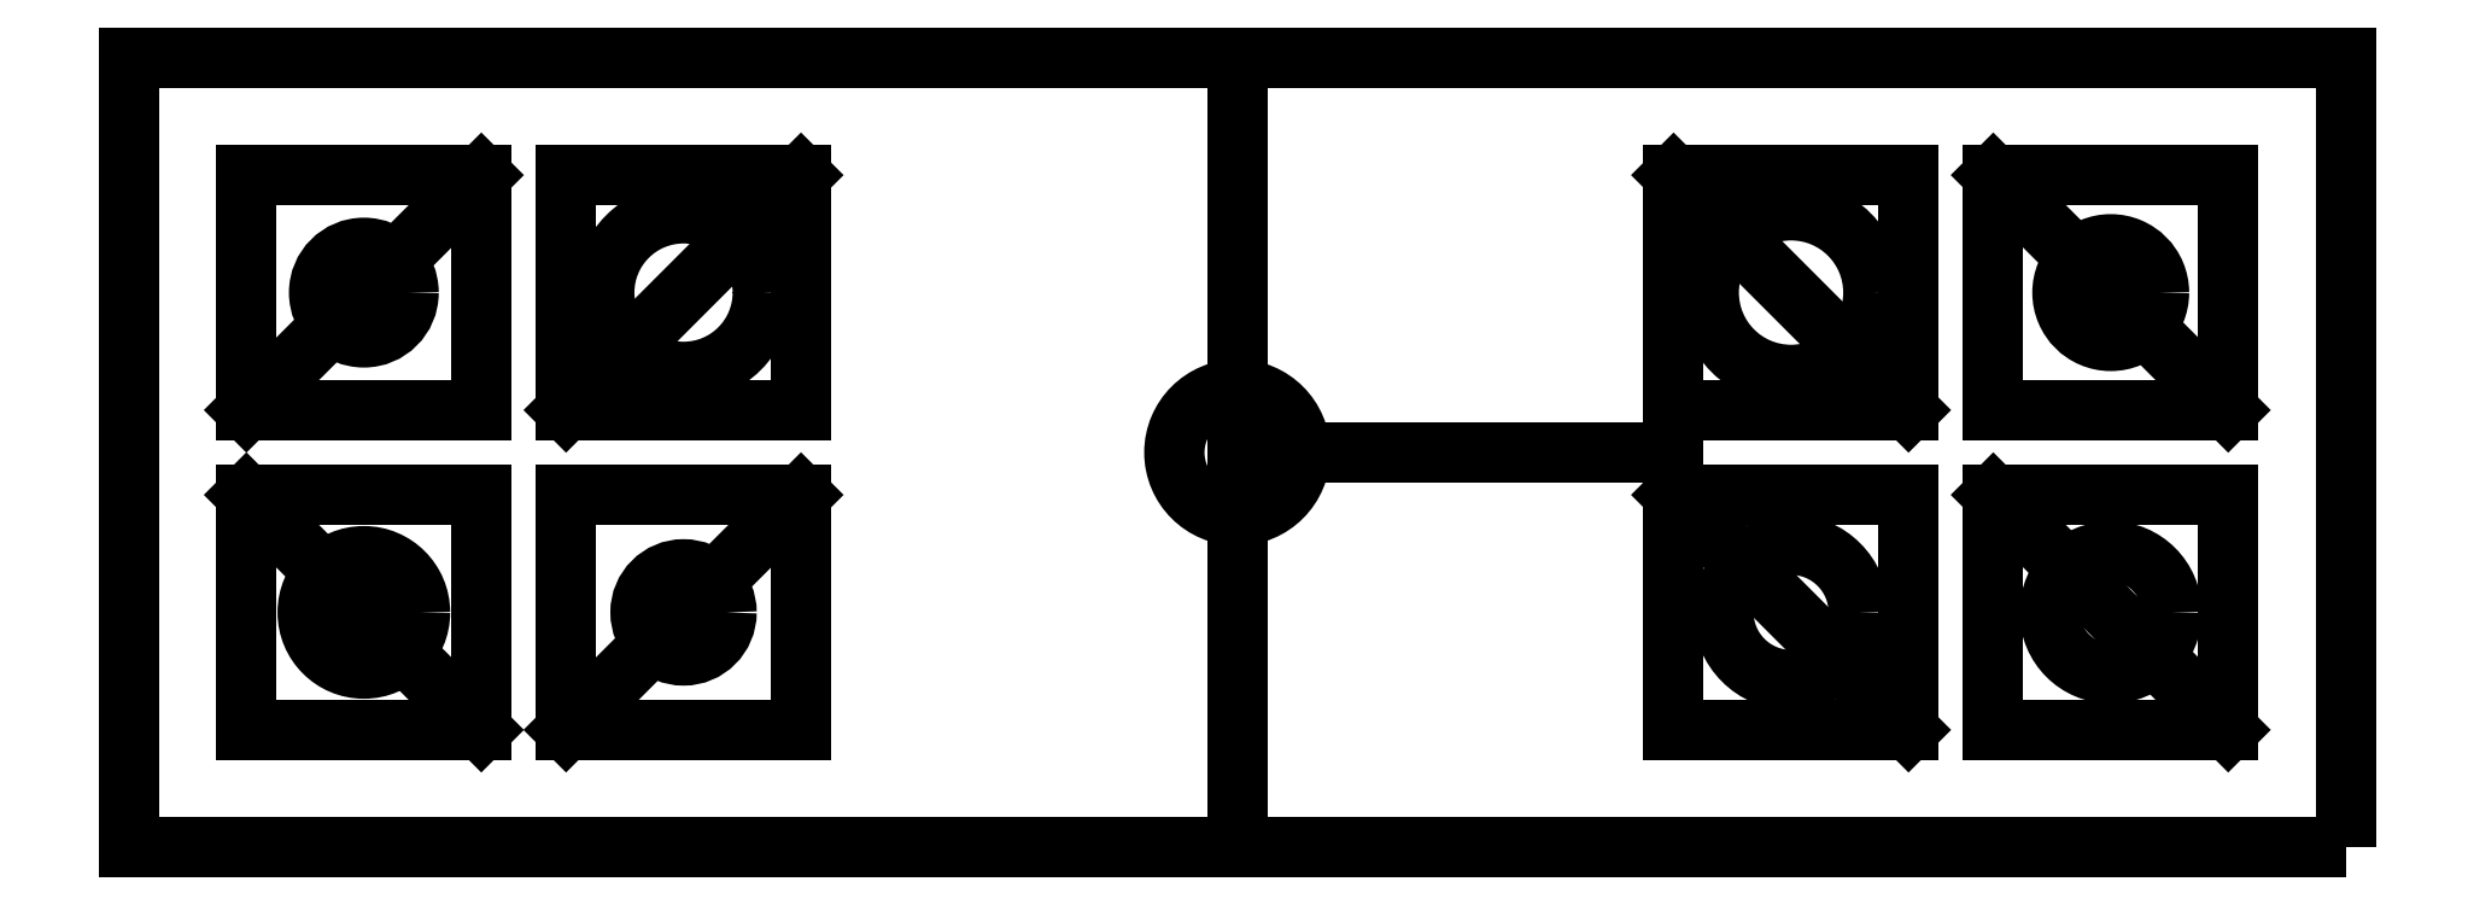
<metadata>
{"format":"dxf","ext":"dxf","renderer":"ezdxf+matplotlib","layout":"modelspace","background":"white","min_lineweight":24,"dpi":150}
</metadata>
<code>
0
SECTION
2
ENTITIES
0
LINE
8
0
10
106.1
20
-26.05
30
0
11
92.05
21
-26.05
31
0
0
LINE
8
0
10
92.05
20
-40.05
30
0
11
106.1
21
-40.05
31
0
0
LINE
8
0
10
111.1
20
-40.05
30
0
11
125.1
21
-40.05
31
0
0
LINE
8
0
10
21
20
-26.05
30
0
11
7
21
-26.05
31
0
0
LWPOLYLINE
8
0
90
4
70
1
43
0
10
132.1
20
-47.05
10
0
20
-47.05
10
0
20
0
10
132.1
20
0
0
LINE
8
0
10
125.1
20
-7
30
0
11
111.1
21
-7
31
0
0
LINE
8
0
10
125.1
20
-21
30
0
11
125.1
21
-7
31
0
0
LINE
8
0
10
26.05
20
-7
30
0
11
26.05
21
-21
31
0
0
LINE
8
0
10
92.05
20
-21
30
0
11
106.1
21
-21
31
0
0
LINE
8
0
10
125.1
20
-26.05
30
0
11
111.1
21
-26.05
31
0
0
LINE
8
0
10
40.05
20
-21
30
0
11
40.05
21
-7
31
0
0
LINE
8
0
10
66.05
20
-1.697
30
0
11
66.05
21
-47.05
31
0
0
LINE
8
0
10
92.05
20
-26.05
30
0
11
92.05
21
-40.05
31
0
0
LINE
8
0
10
7
20
-40.05
30
0
11
21
21
-40.05
31
0
0
LINE
8
0
10
40.05
20
-7
30
0
11
26.05
21
-7
31
0
0
LINE
8
0
10
7
20
-7
30
0
11
7
21
-21
31
0
0
LINE
8
0
10
21
20
-40.05
30
0
11
21
21
-26.05
31
0
0
LINE
8
0
10
26.05
20
-40.05
30
0
11
40.05
21
-40.05
31
0
0
LINE
8
0
10
92.05
20
-7
30
0
11
92.05
21
-21
31
0
0
LINE
8
0
10
106.1
20
-21
30
0
11
106.1
21
-7
31
0
0
LINE
8
0
10
111.1
20
-7
30
0
11
111.1
21
-21
31
0
0
LINE
8
0
10
40.05
20
-26.05
30
0
11
26.05
21
-26.05
31
0
0
LINE
8
0
10
7
20
-26.05
30
0
11
7
21
-40.05
31
0
0
LINE
8
0
10
40.05
20
-40.05
30
0
11
40.05
21
-26.05
31
0
0
LINE
8
0
10
7
20
-21
30
0
11
21
21
-21
31
0
0
LINE
8
0
10
26.05
20
-26.05
30
0
11
26.05
21
-40.05
31
0
0
LINE
8
0
10
21
20
-7
30
0
11
7
21
-7
31
0
0
LINE
8
0
10
111.1
20
-26.05
30
0
11
111.1
21
-40.05
31
0
0
LINE
8
0
10
125.1
20
-40.05
30
0
11
125.1
21
-26.05
31
0
0
LINE
8
0
10
66.05
20
0
30
0
11
66.05
21
-1.697
31
0
0
LINE
8
0
10
26.05
20
-21
30
0
11
40.05
21
-21
31
0
0
LINE
8
0
10
106.1
20
-7
30
0
11
92.05
21
-7
31
0
0
LINE
8
0
10
111.1
20
-21
30
0
11
125.1
21
-21
31
0
0
LINE
8
0
10
106.1
20
-40.05
30
0
11
106.1
21
-26.05
31
0
0
LINE
8
0
10
21
20
-21
30
0
11
21
21
-7
31
0
0
CIRCLE
8
0
10
66.05
20
-23.52
30
0
40
3.75
210
0
220
0
230
1
0
LINE
8
0
10
40.05
20
-7
30
0
11
26.05
21
-21
31
0
0
CIRCLE
8
0
10
33.05
20
-14
30
0
40
4.724
210
0
220
0
230
1
0
LINE
8
0
10
92.05
20
-21
30
0
11
92.05
21
-26.05
31
0
0
LINE
8
0
10
92.05
20
-23.52
30
0
11
66.05
21
-23.52
31
0
0
LINE
8
0
10
26.05
20
-40.05
30
0
11
40.05
21
-26.05
31
0
0
LINE
8
0
10
21
20
-40.05
30
0
11
7
21
-26.05
31
0
0
LINE
8
0
10
7
20
-21
30
0
11
21
21
-7
31
0
0
LINE
8
0
10
106.1
20
-21
30
0
11
92.05
21
-7
31
0
0
LINE
8
0
10
106.1
20
-40.05
30
0
11
92.05
21
-26.05
31
0
0
LINE
8
0
10
125.1
20
-40.05
30
0
11
111.1
21
-26.05
31
0
0
LINE
8
0
10
125.1
20
-21
30
0
11
111.1
21
-7
31
0
0
CIRCLE
8
0
10
118.1
20
-14
30
0
40
2.878
210
0
220
0
230
1
0
CIRCLE
8
0
10
118.1
20
-33.05
30
0
40
3.634
210
0
220
0
230
1
0
CIRCLE
8
0
10
99.05
20
-33.05
30
0
40
4.031
210
0
220
0
230
1
0
CIRCLE
8
0
10
99.05
20
-14
30
0
40
4.905
210
0
220
0
230
1
0
CIRCLE
8
0
10
33.05
20
-33.05
30
0
40
2.564
210
0
220
0
230
1
0
CIRCLE
8
0
10
14
20
-33.05
30
0
40
3.348
210
0
220
0
230
1
0
CIRCLE
8
0
10
14
20
-14
30
0
40
2.667
210
0
220
0
230
1
0
ENDSEC
0
EOF

</code>
